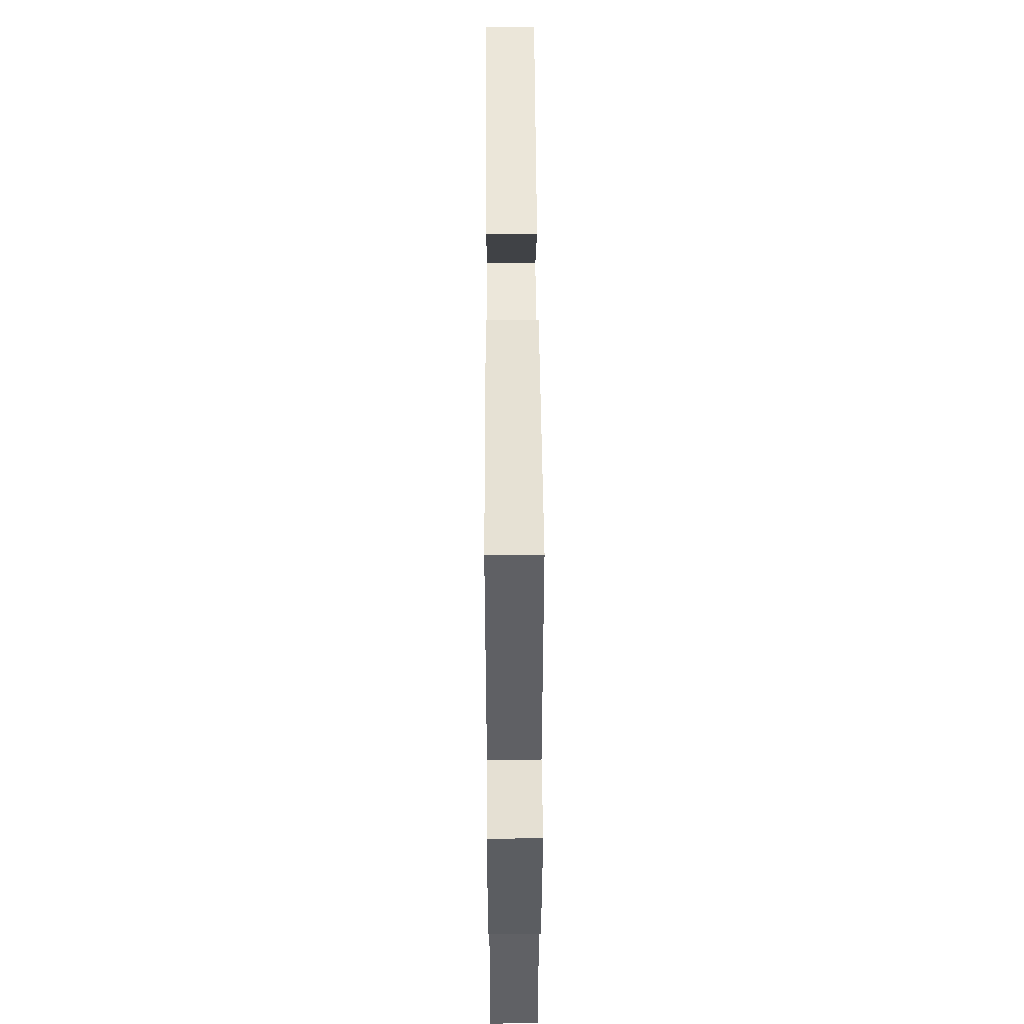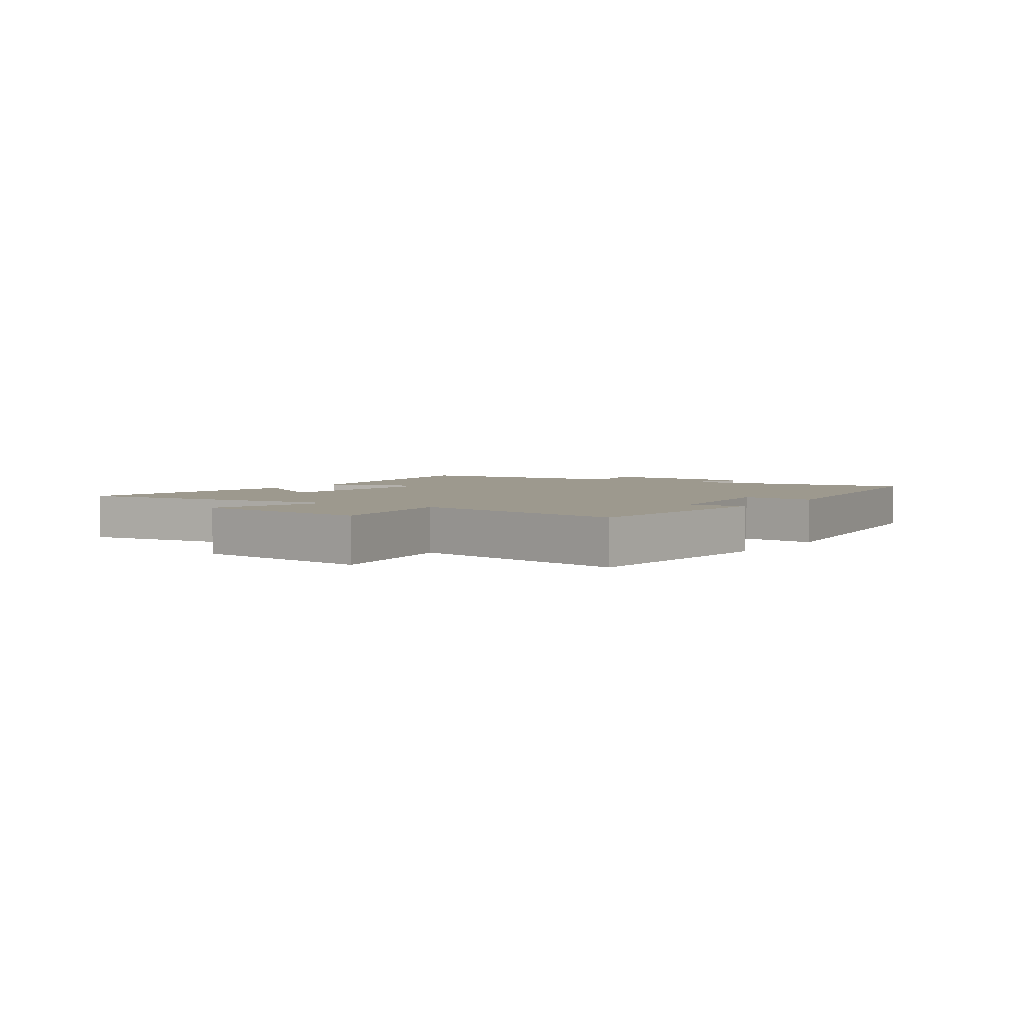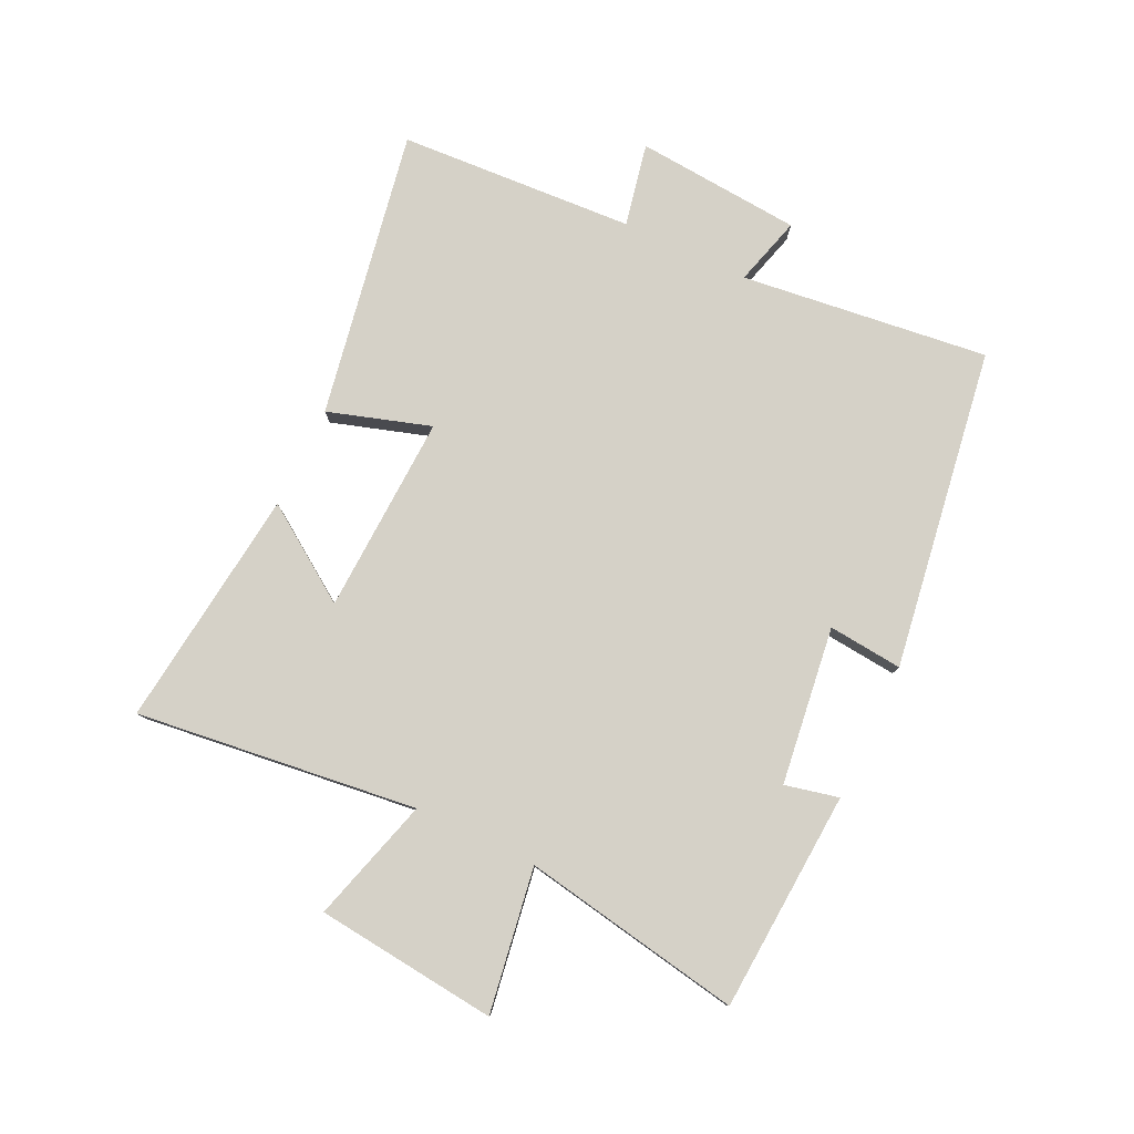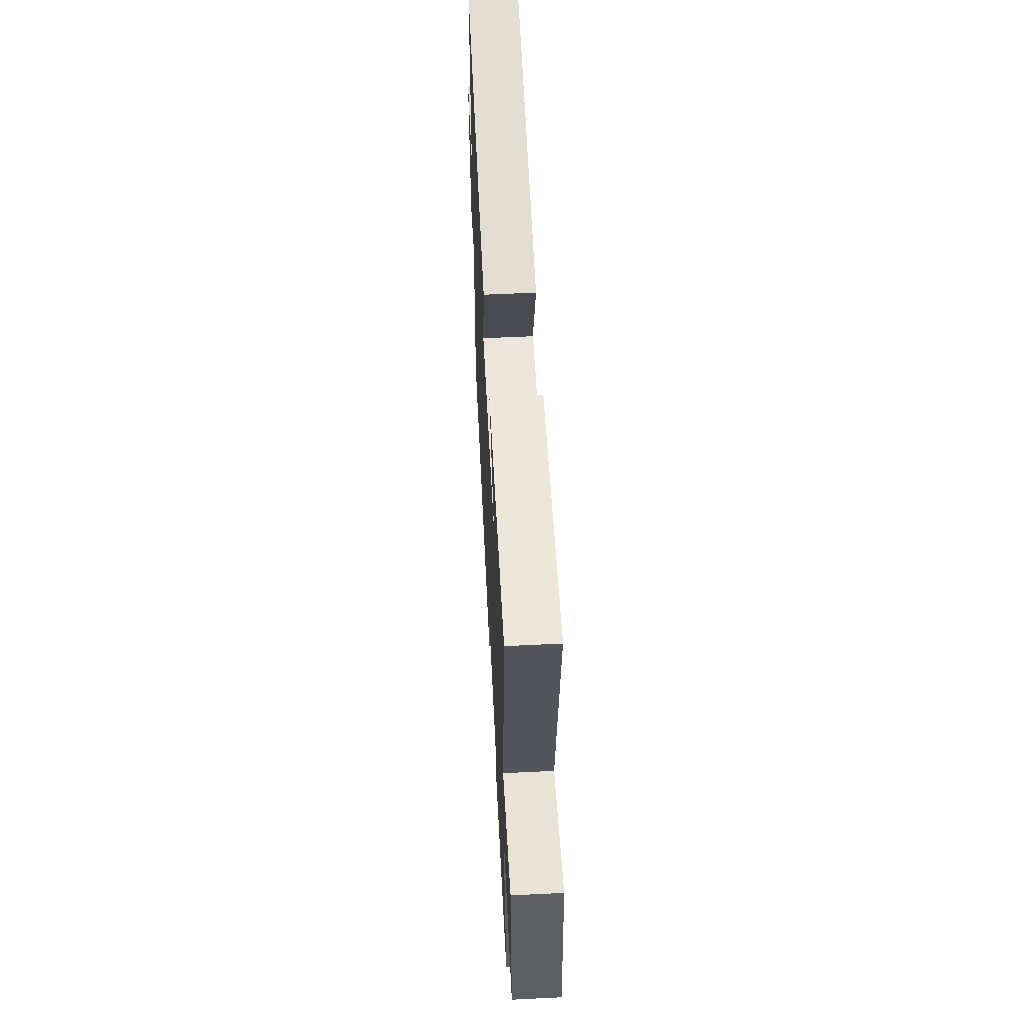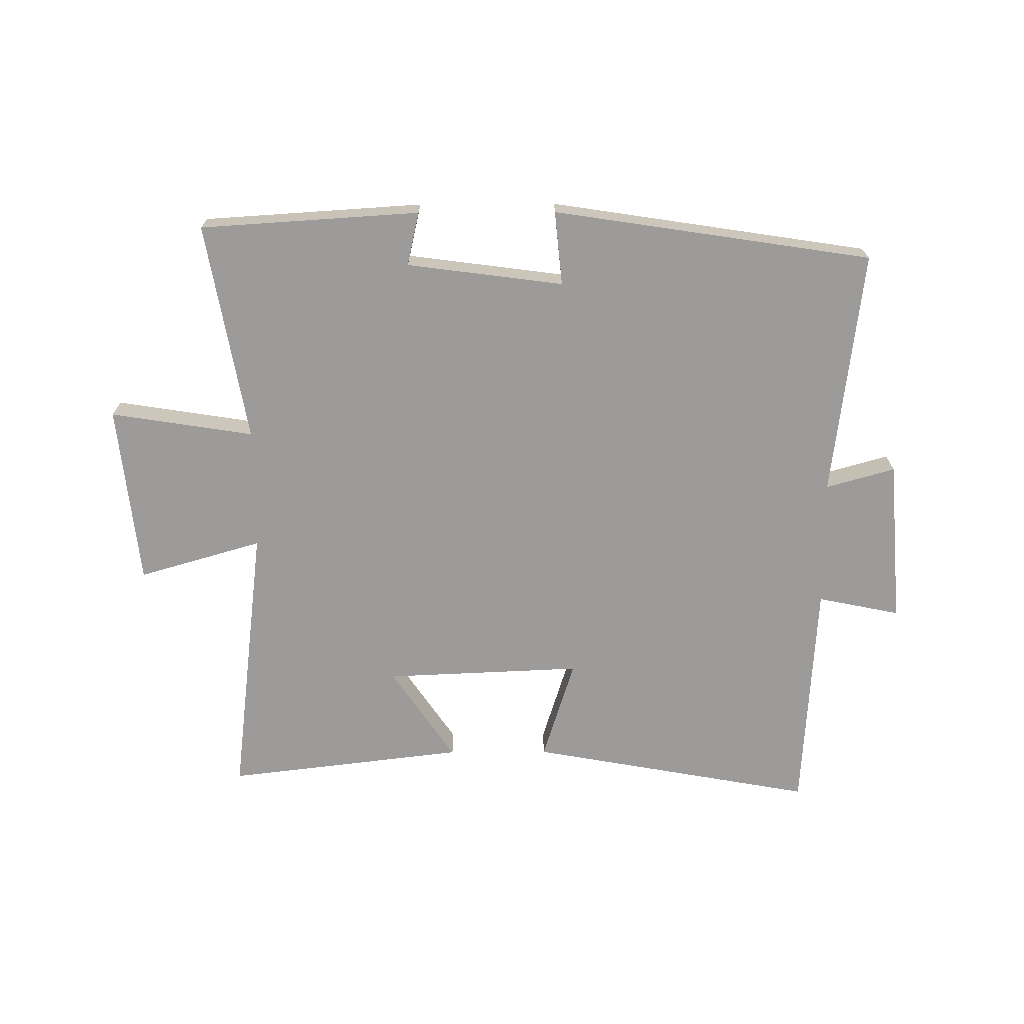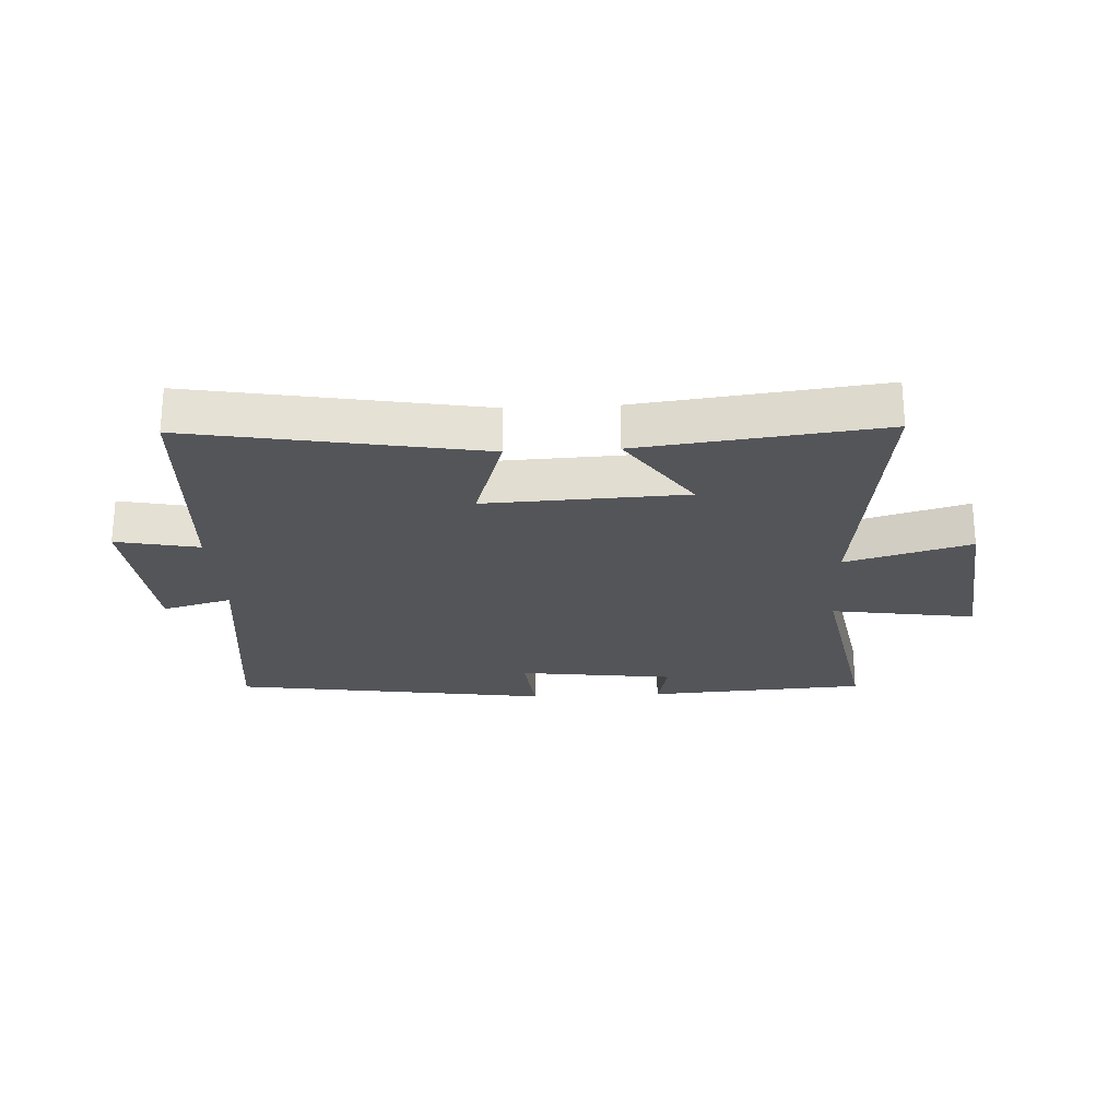
<metadata>
{"format":"obj","ext":"obj","renderer":"f3d","projection":"perspective","resolution":1024,"background":"white","views":[{"elev":49.6,"azim":-90.3,"up":"+Z"},{"elev":3.4,"azim":124.6,"up":"+Y"},{"elev":79.4,"azim":115.5,"up":"+Y"},{"elev":57.7,"azim":87.1,"up":"+Z"},{"elev":-69.7,"azim":-179.7,"up":"+Y"},{"elev":-24.0,"azim":3.1,"up":"+Y"}]}
</metadata>
<code>
v 0.556 0.07 0.547
v 0.5 0.07 0.086
v 0.704 0.07 0.145
v 0.736 0.07 -0.153
v 0.5 0.07 -0.116
v 0.564 0.07 -0.477
v 0.202 0.07 -0.5
v 0.222 0.07 -0.412
v -0.036 0.07 -0.378
v -0.024 0.07 -0.5
v -0.549 0.07 -0.42
v -0.5 0.07 -0.014
v -0.614 0.07 -0.046
v -0.636 0.07 0.226
v -0.5 0.07 0.198
v -0.477 0.07 0.585
v -0.006 0.07 0.5
v -0.059 0.07 0.332
v 0.267 0.07 0.346
v 0.162 0.07 0.5
v 0.556 0 0.547
v 0.5 0 0.086
v 0.704 0 0.145
v 0.736 0 -0.153
v 0.5 0 -0.116
v 0.564 0 -0.477
v 0.202 0 -0.5
v 0.222 0 -0.412
v -0.036 0 -0.378
v -0.024 0 -0.5
v -0.549 0 -0.42
v -0.5 0 -0.014
v -0.614 0 -0.046
v -0.636 0 0.226
v -0.5 0 0.198
v -0.477 0 0.585
v -0.006 0 0.5
v -0.059 0 0.332
v 0.267 0 0.346
v 0.162 0 0.5
f 19 20 1 2
f 18 19 2
f 15 16 17 18
f 15 18 2
f 12 13 14 15
f 12 15 2
f 9 10 11 12
f 8 9 12 2
f 5 6 7 8
f 5 8 2 3
f 3 4 5
f 22 21 40 39
f 22 39 38
f 38 37 36 35
f 22 38 35
f 35 34 33 32
f 22 35 32
f 32 31 30 29
f 22 32 29 28
f 28 27 26 25
f 23 22 28 25
f 25 24 23
f 1 21 22 2
f 2 22 23 3
f 3 23 24 4
f 4 24 25 5
f 5 25 26 6
f 6 26 27 7
f 7 27 28 8
f 8 28 29 9
f 9 29 30 10
f 10 30 31 11
f 11 31 32 12
f 12 32 33 13
f 13 33 34 14
f 14 34 35 15
f 15 35 36 16
f 16 36 37 17
f 17 37 38 18
f 18 38 39 19
f 19 39 40 20
f 20 40 21 1

</code>
